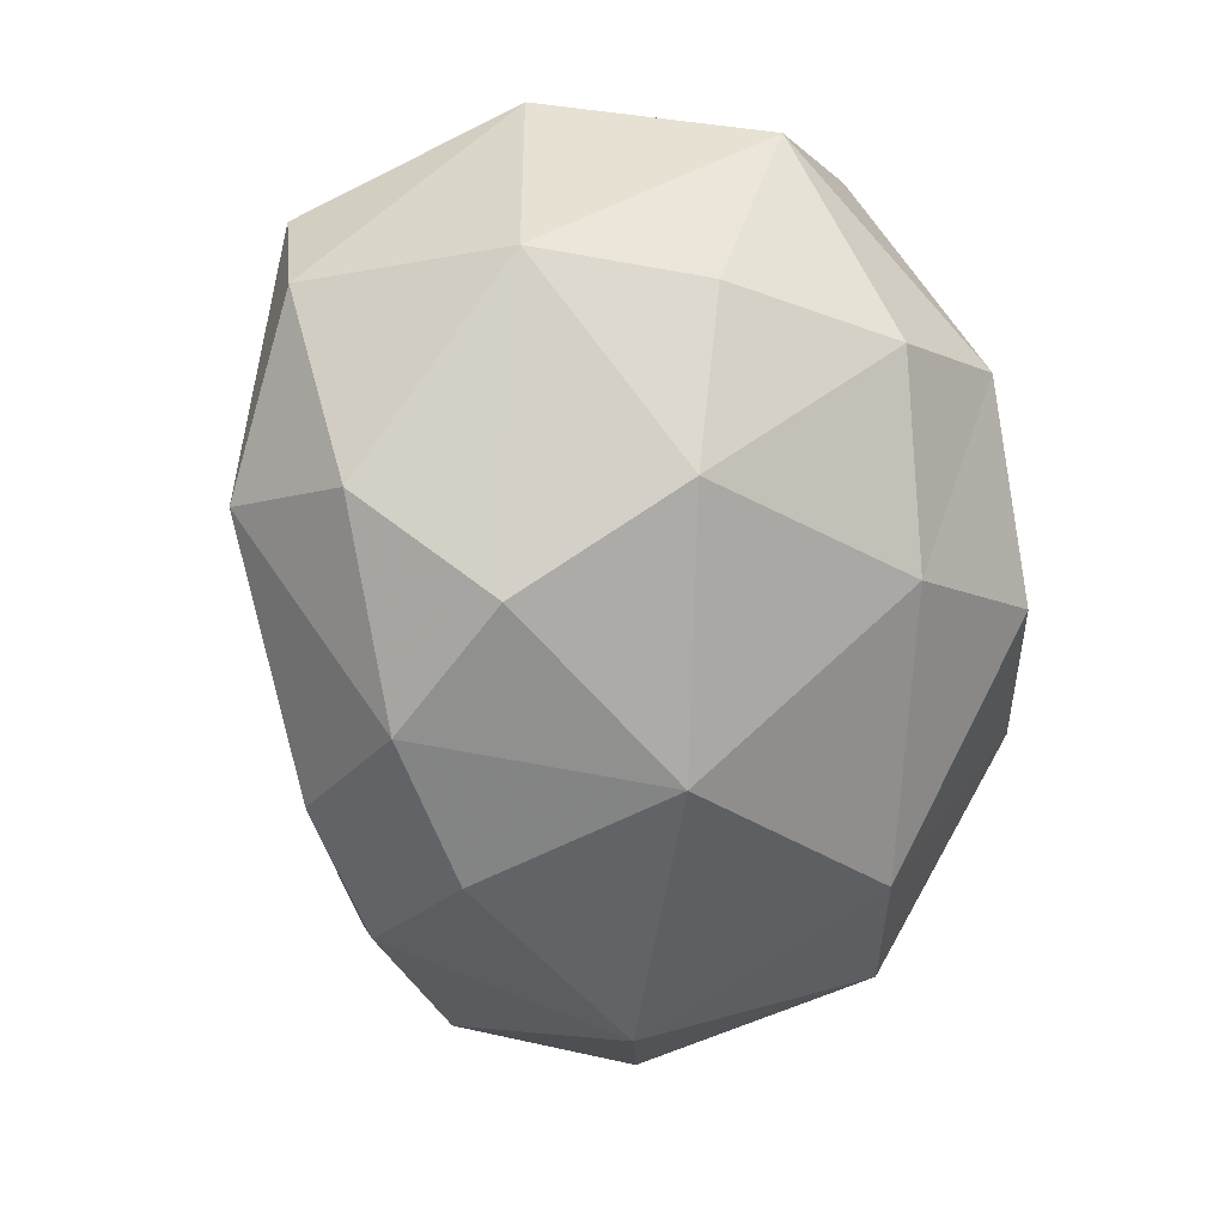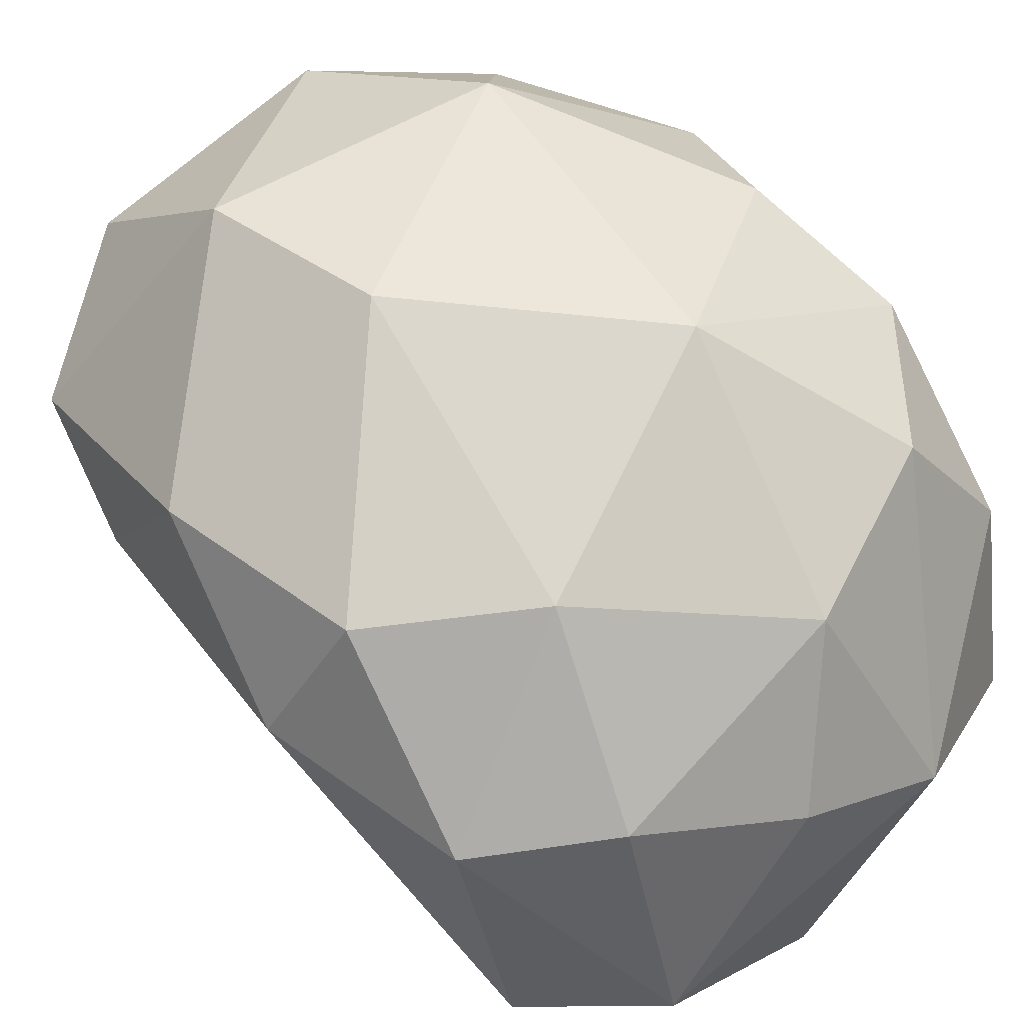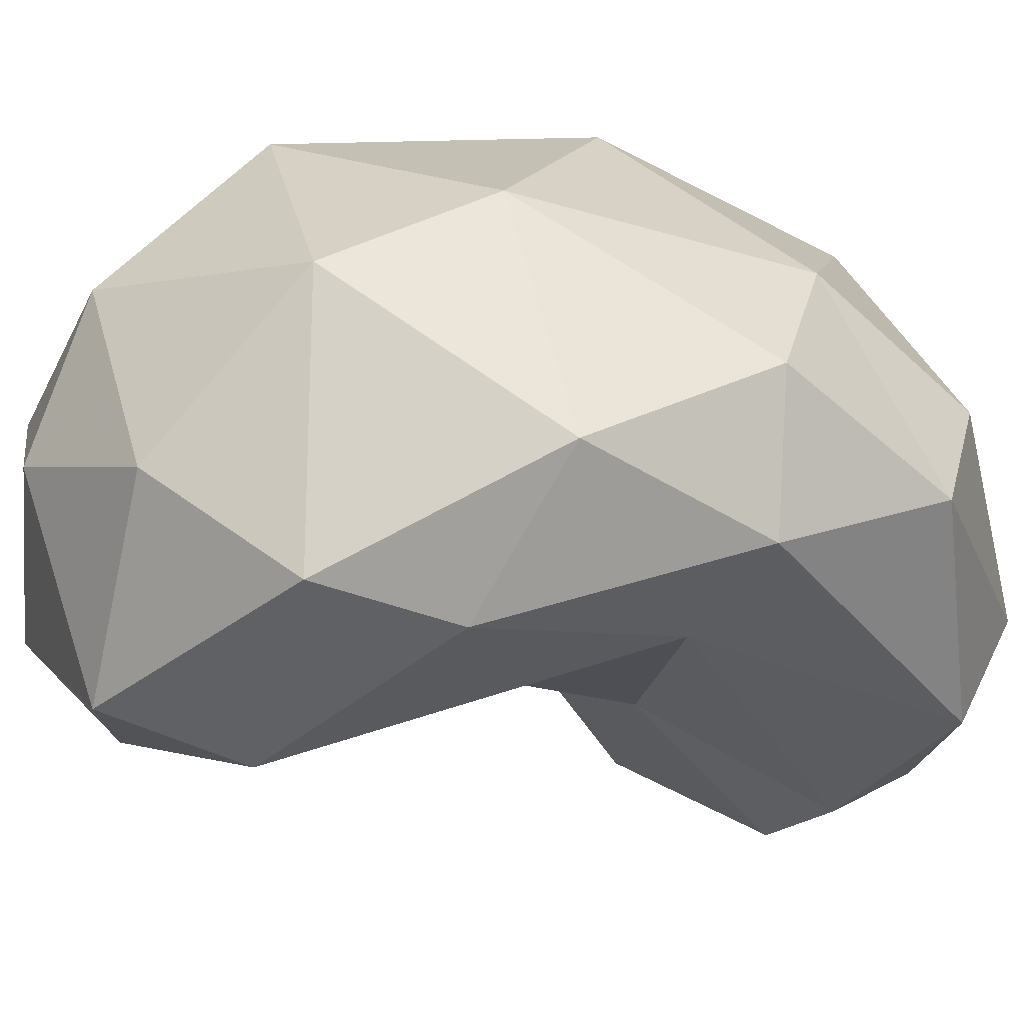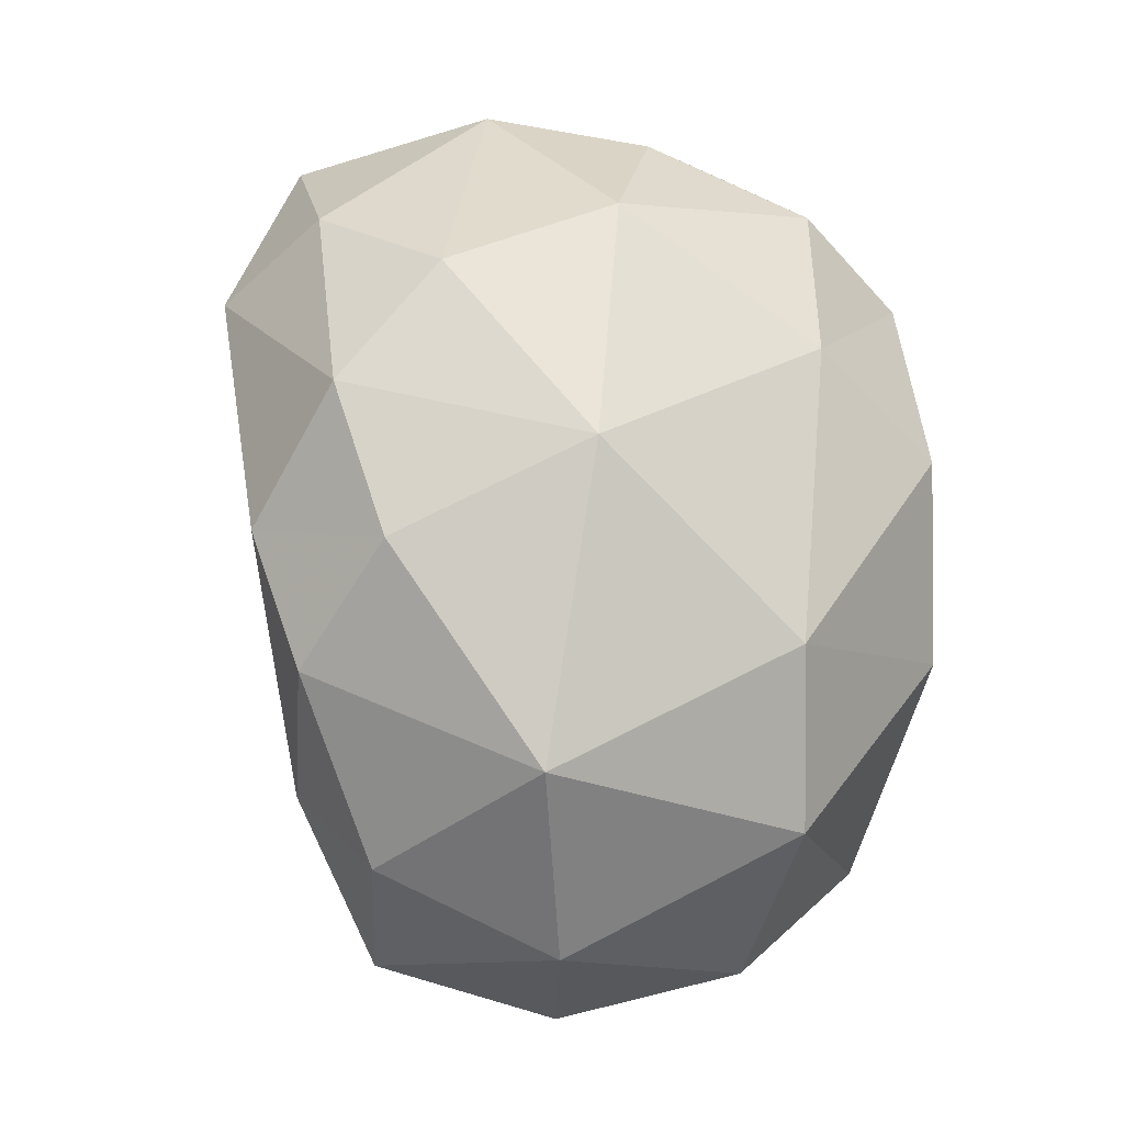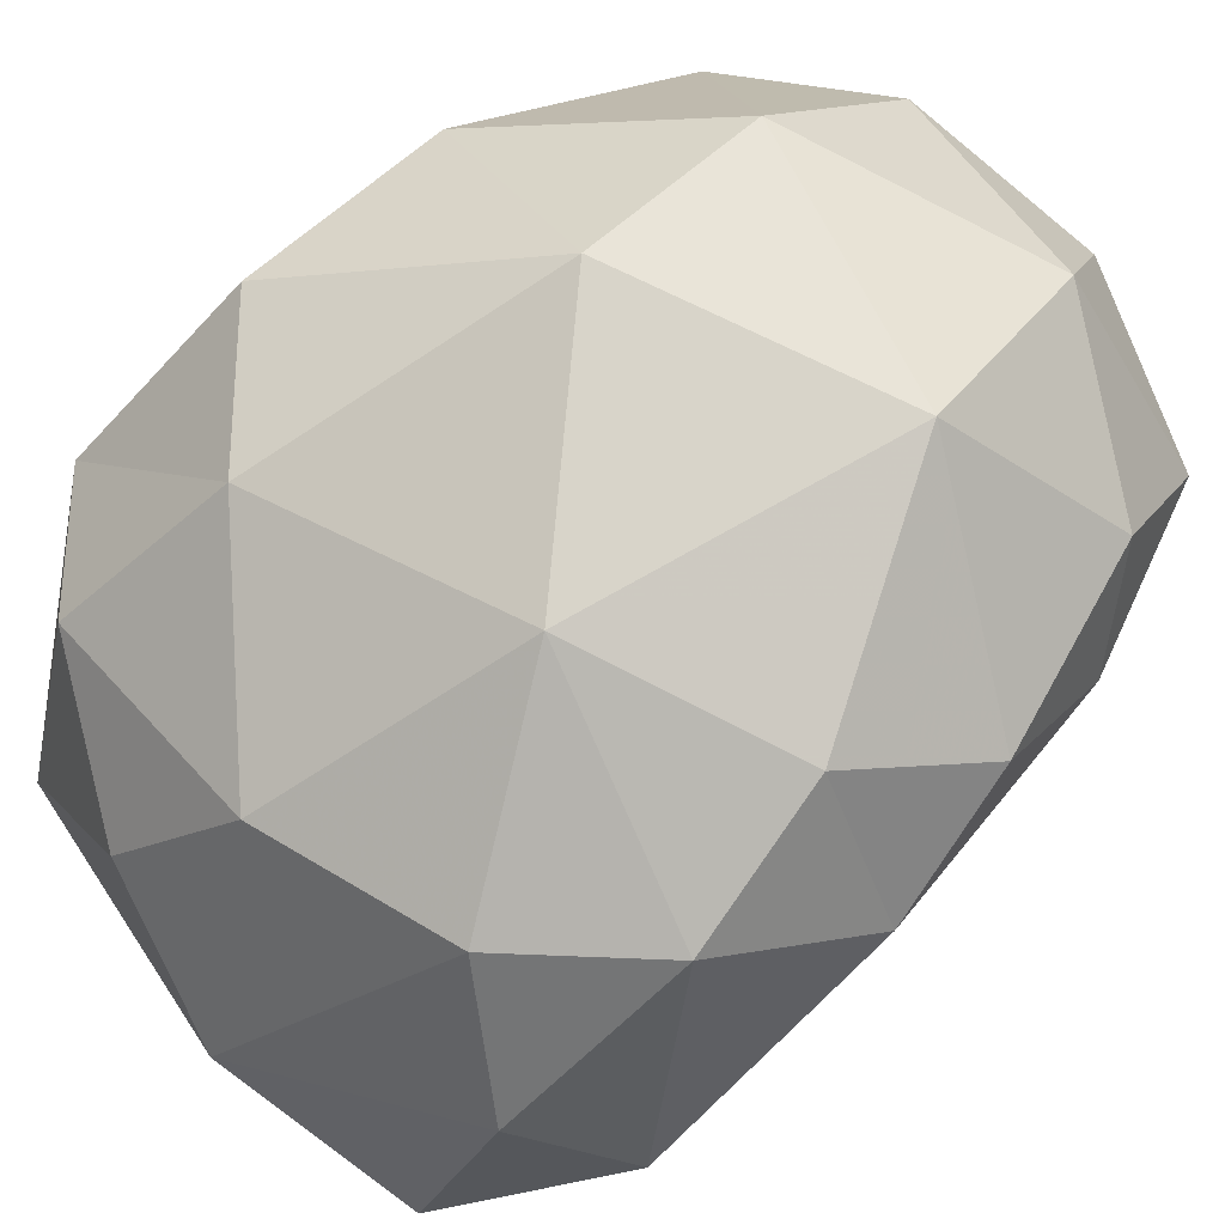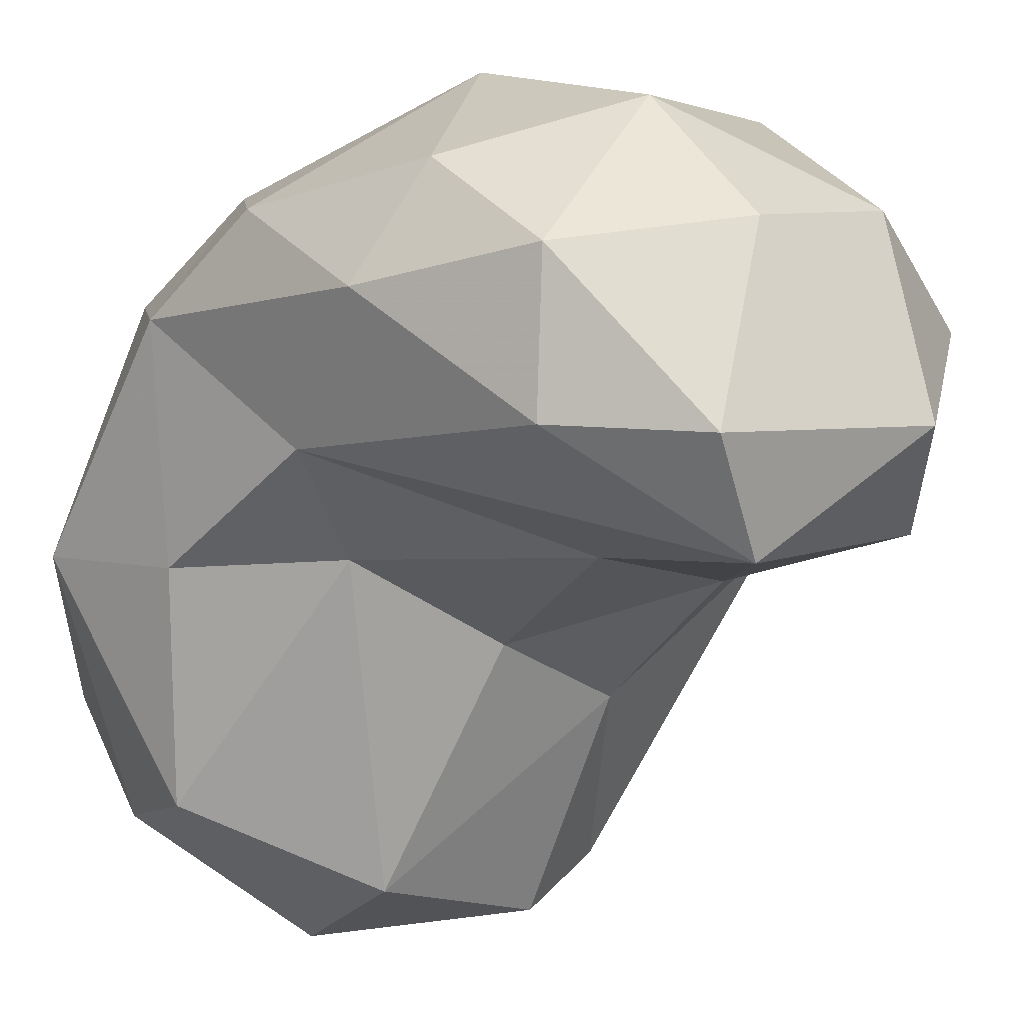
<metadata>
{"format":"obj","ext":"obj","renderer":"f3d","projection":"perspective","resolution":1024,"background":"white","views":[{"elev":47.2,"azim":-25.7,"up":"+Y"},{"elev":55.5,"azim":134.4,"up":"+Z"},{"elev":26.4,"azim":63.1,"up":"+Z"},{"elev":2.8,"azim":-20.5,"up":"+Y"},{"elev":66.9,"azim":-130.4,"up":"+Z"},{"elev":-18.3,"azim":-33.1,"up":"+Z"}]}
</metadata>
<code>
v -0.1227 0.793 -0.05061
v 0.1279 0.7401 0.08435
v 0.379 0.7237 -0.1942
v -0.02091 0.6175 0.3183
v 0.3796 0.6142 0.1999
v 0.2888 0.3797 0.441
v 0.3429 0.574 -0.4612
v 0.05665 0.7266 -0.4309
v -0.07798 0.5004 -0.6215
v -0.08177 0.258 -0.5859
v 0.2594 0.3552 -0.5664
v 0.2513 0.1035 -0.2528
v -0.4161 0.6996 -0.22
v -0.3442 0.6361 -0.426
v -0.4692 0.5951 0.1024
v -0.3879 0.3892 -0.4597
v 0.4574 -0.5356 0.2193
v 0.526 -0.3215 0.1258
v 0.2053 -0.7672 -0.05444
v -0.03345 -0.6532 -0.2694
v 0.3238 -0.5701 -0.1421
v -0.06626 -0.3227 -0.1797
v -0.1659 -0.7531 -0.1342
v -0.3454 -0.5785 -0.1049
v -0.08848 -0.7537 0.2032
v -0.3859 -0.6551 0.1287
v -0.5207 -0.362 0.1342
v -0.445 -0.4586 0.3179
v 0.2058 -0.6759 0.3115
v -0.1653 -0.6038 0.4301
v 0.2014 -0.3994 0.5677
v 0.1781 -0.09049 0.6138
v 0.5087 0.1907 0.4172
v 0.5644 0.4546 0.1667
v 0.531 0.5327 -0.254
v 0.6148 0.123 0.1947
v 0.4034 0.3861 -0.4475
v 0.5175 0.03686 0.0176
v -0.01237 0.01666 -0.2251
v -0.2985 0.009294 -0.1361
v -0.5916 0.4581 -0.06337
v -0.6144 0.08466 0.2145
v -0.3307 0.5175 0.3339
v -0.2464 -0.2784 0.5824
v -0.1444 0.2391 0.5447
v 0.533 -0.1538 0.3823
v 0.2779 -0.1728 -0.1208
v -0.459 -0.1069 -0.02283
v -0.5041 0.2131 -0.1312
v -0.5677 -0.135 0.3281
v -0.4623 0.08065 0.4532
v -0.5117 0.3239 0.3402
f 3 8 1
f 3 1 2
f 5 3 2
f 4 5 2
f 6 4 45
f 4 6 5
f 11 9 7
f 7 8 3
f 8 7 9
f 7 37 11
f 3 35 7
f 37 7 35
f 5 34 3
f 10 9 11
f 39 10 12
f 13 8 14
f 14 8 9
f 9 16 14
f 10 16 9
f 13 41 15
f 14 41 13
f 16 41 14
f 1 8 13
f 1 4 2
f 1 43 4
f 43 1 15
f 13 15 1
f 43 45 4
f 29 19 17
f 31 29 17
f 21 17 19
f 18 21 38
f 21 18 17
f 46 17 18
f 19 23 20
f 20 21 19
f 21 20 47
f 22 47 20
f 38 21 47
f 25 23 19
f 23 24 20
f 24 48 20
f 22 20 48
f 25 26 23
f 24 23 26
f 26 25 30
f 48 24 27
f 26 27 24
f 30 28 26
f 27 26 28
f 28 30 44
f 19 29 25
f 30 25 29
f 30 29 31
f 6 45 32
f 32 33 6
f 34 5 6
f 33 32 46
f 34 6 33
f 32 31 46
f 34 35 3
f 36 35 34
f 37 35 38
f 36 38 35
f 38 36 18
f 10 11 12
f 39 40 10
f 49 41 16
f 49 42 41
f 48 42 49
f 42 48 27
f 52 43 15
f 45 52 51
f 52 45 43
f 50 44 51
f 51 44 45
f 44 32 45
f 46 18 36
f 46 36 33
f 34 33 36
f 46 31 17
f 39 47 22
f 39 12 47
f 12 38 47
f 38 12 37
f 37 12 11
f 40 48 49
f 40 22 48
f 40 49 16
f 40 39 22
f 40 16 10
f 44 50 28
f 27 28 50
f 42 50 51
f 42 51 52
f 50 42 27
f 41 52 15
f 52 41 42
f 44 31 32
f 31 44 30

</code>
